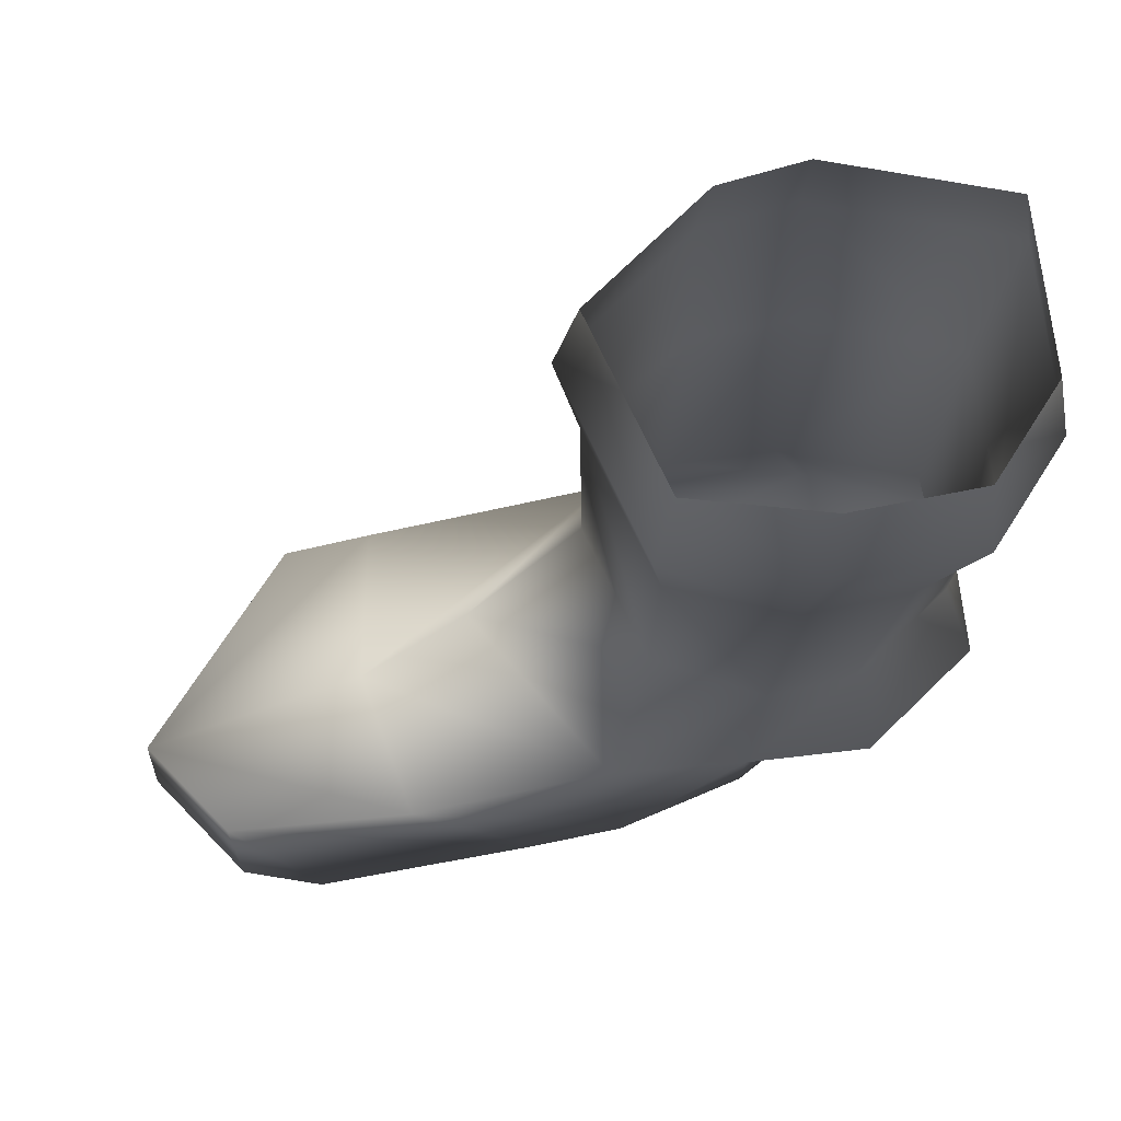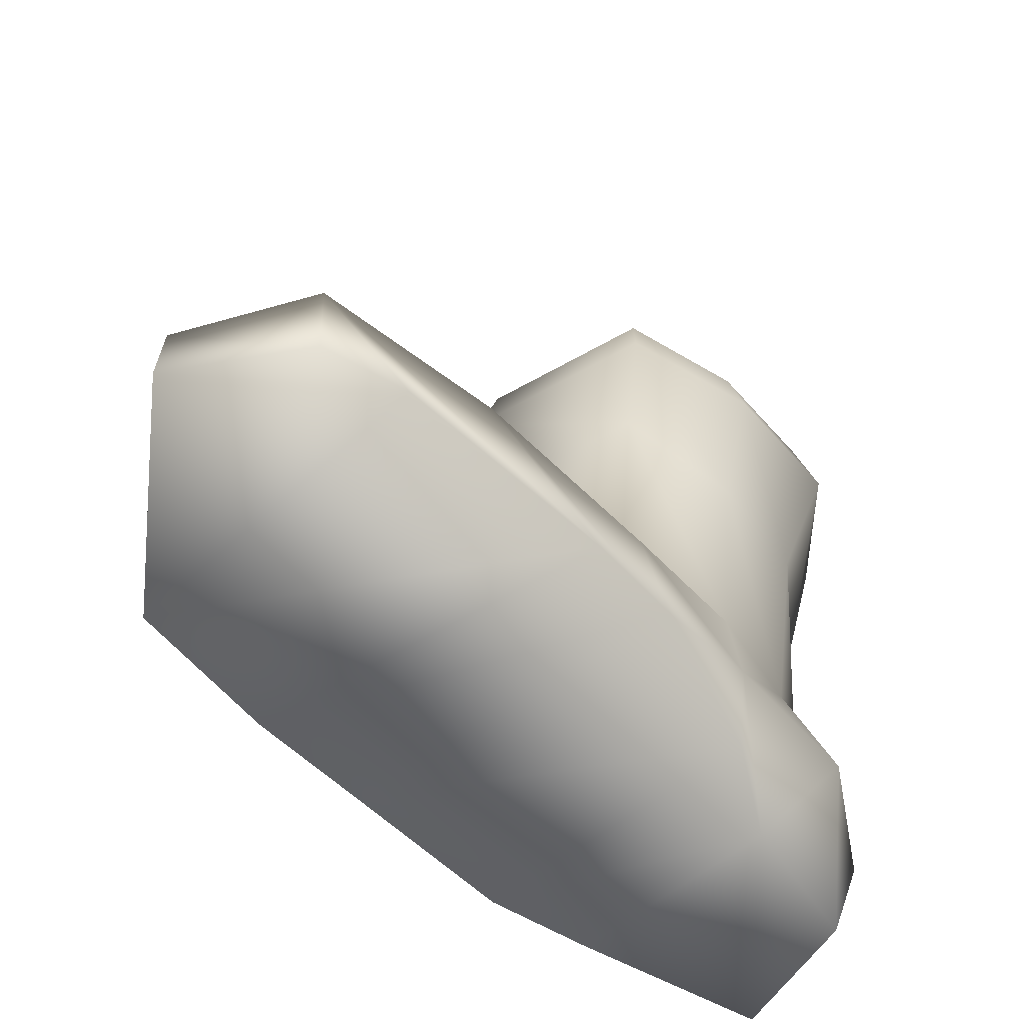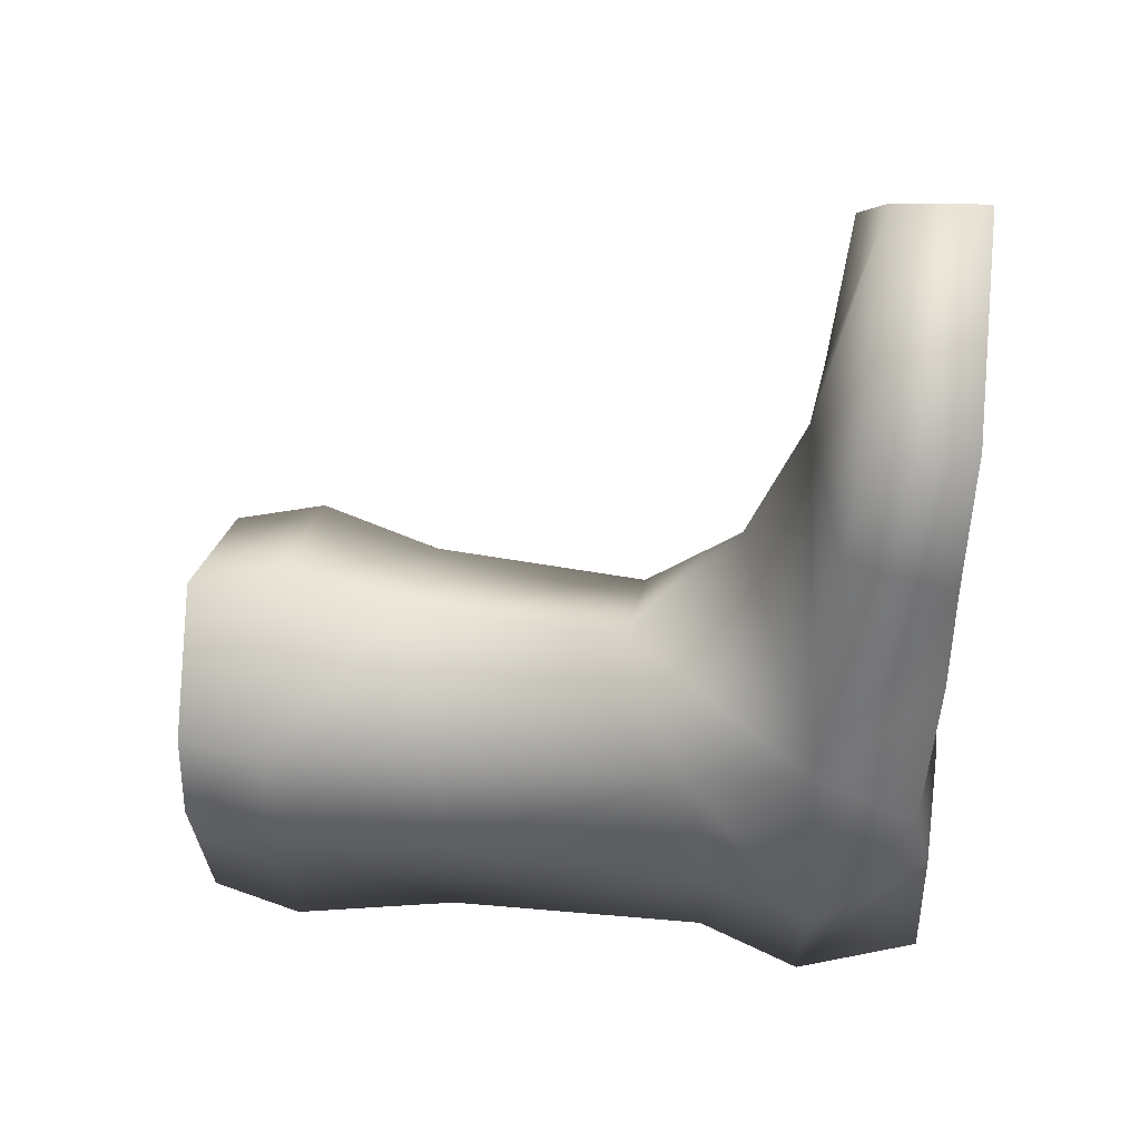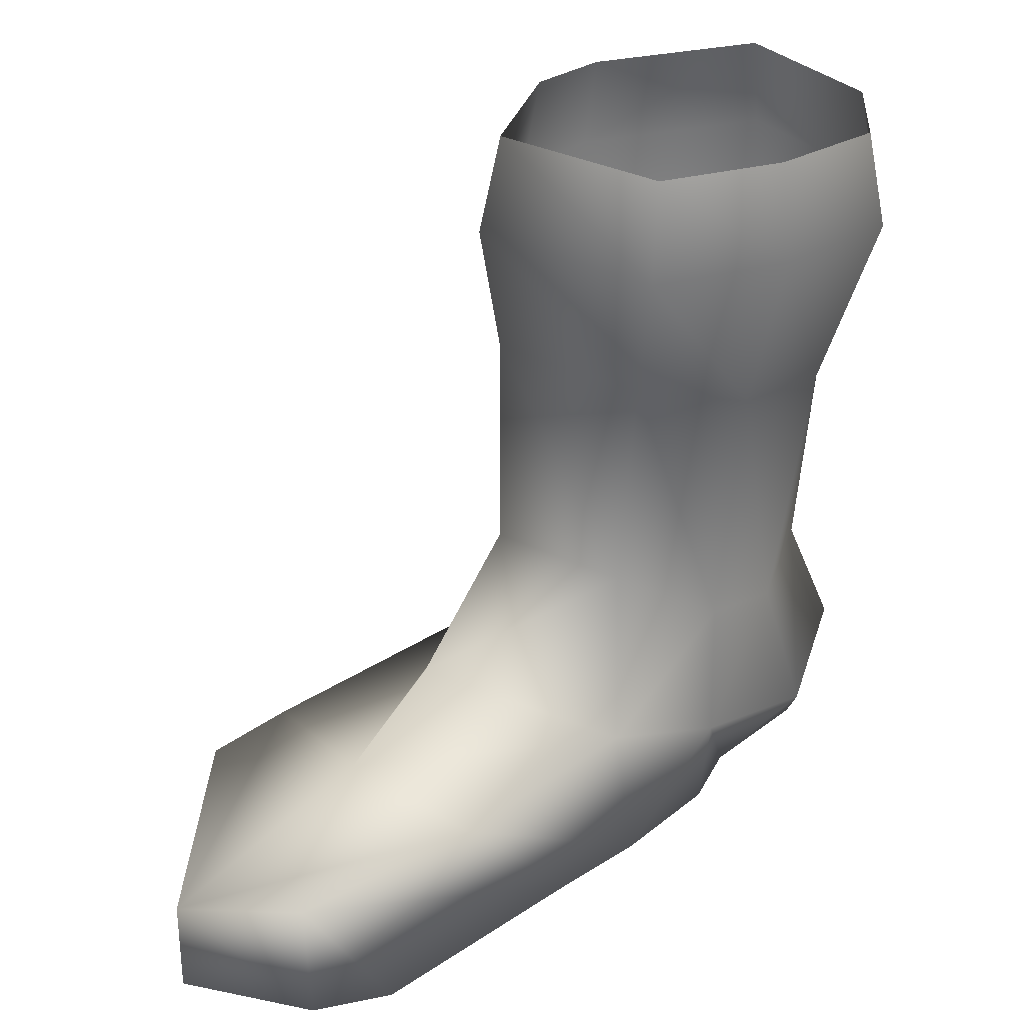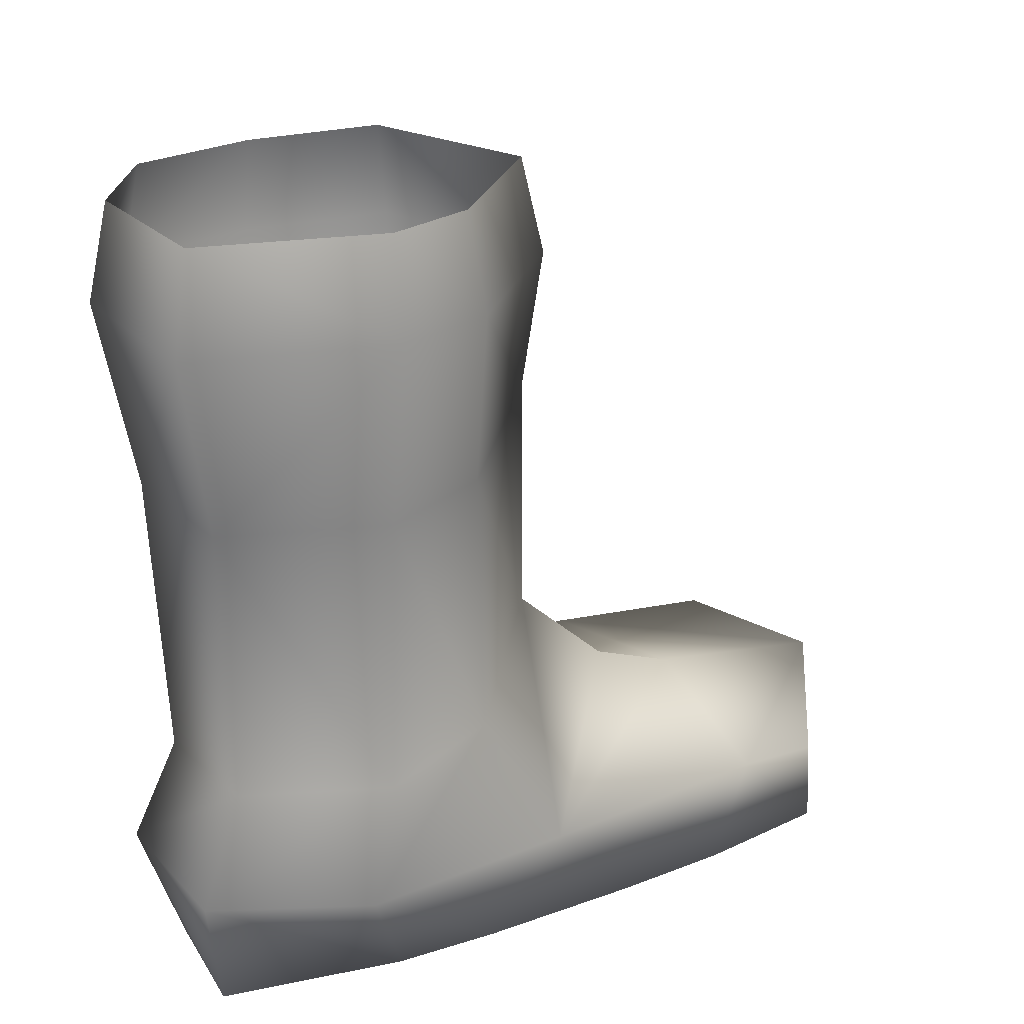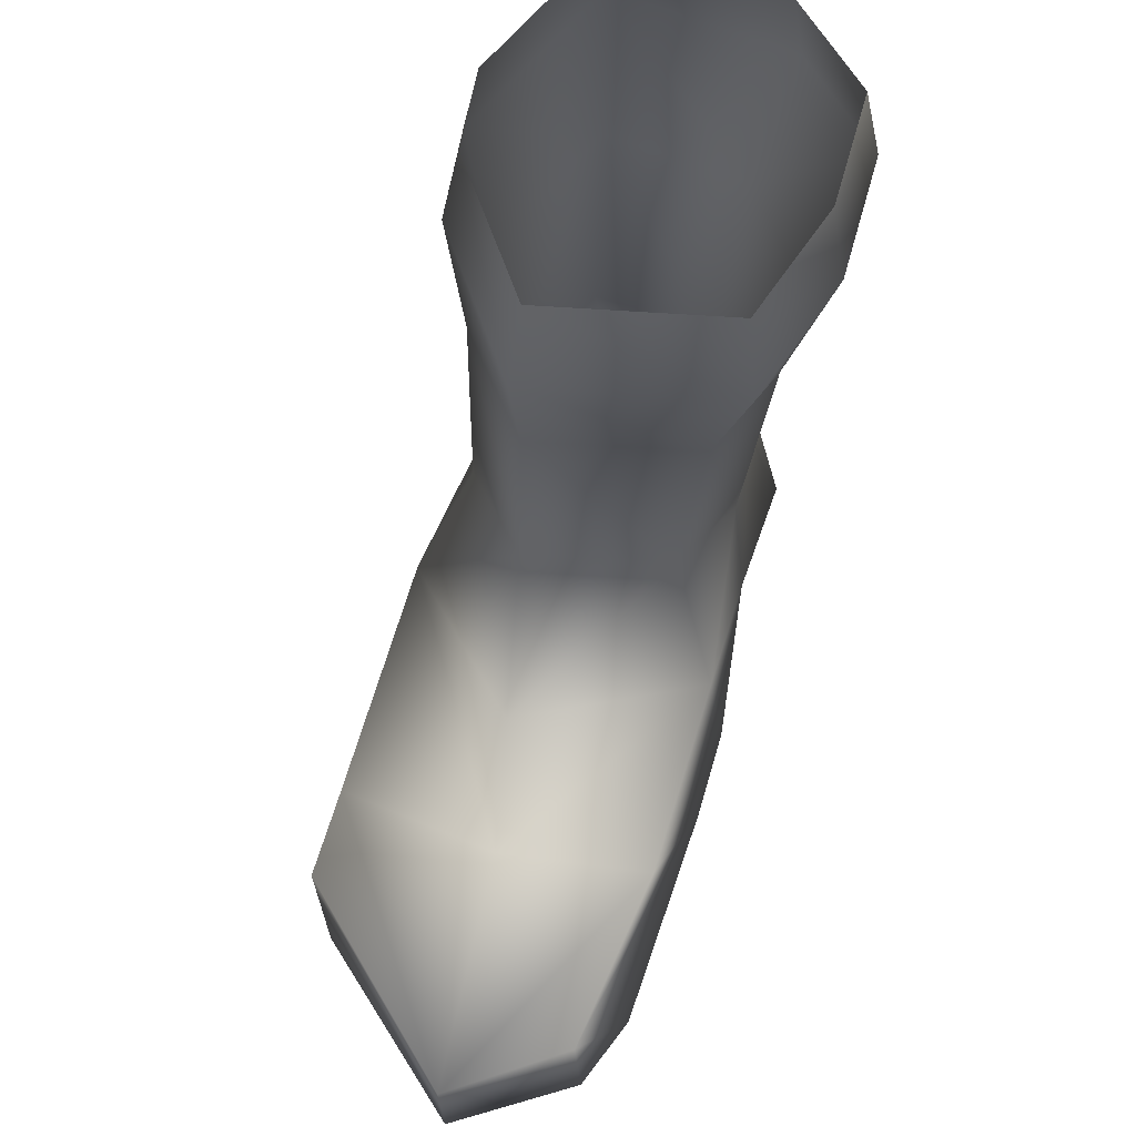
<metadata>
{"format":"obj","ext":"obj","renderer":"f3d","projection":"perspective","resolution":1024,"background":"white","views":[{"elev":66.3,"azim":77.5,"up":"+Y"},{"elev":-62.8,"azim":41.4,"up":"+Y"},{"elev":34.5,"azim":-81.3,"up":"+Z"},{"elev":30.8,"azim":48.4,"up":"+Y"},{"elev":24.5,"azim":-128.9,"up":"+Y"},{"elev":63.0,"azim":15.3,"up":"+Y"}]}
</metadata>
<code>
o Knight.028_proxy741.obj.028
v -0.1021 0.0625 0.08772
v -0.1733 0.07881 0.1299
v -0.232 0.04423 0.06011
v -0.1165 0.04624 0.239
v -0.1626 0.03401 0.2658
v -0.2345 0.03582 0.1961
v -0.1807 -0.003236 -0.06574
v -0.1309 -0.005547 -0.05222
v -0.1027 -0.004389 0.2082
v -0.1141 -0.001954 0.2383
v -0.2209 0.003565 0.03487
v -0.2053 -0.003123 0.001149
v -0.09598 0.007398 0.08357
v -0.1087 -0.00034 0.0296
v -0.1255 -0.005069 -0.001834
v -0.2269 -0.004587 0.2061
v -0.2243 -0.001573 0.1028
v -0.1608 -0.00236 0.2671
v -0.1273 0.04519 -0.06912
v -0.1905 0.04595 -0.07709
v -0.09896 0.03391 -0.0204
v -0.1019 0.04028 0.0312
v -0.2215 0.04134 -0.02177
v -0.1889 0.08778 -0.05903
v -0.181 0.1218 0.08191
v -0.2143 0.08372 -0.006768
v -0.1232 0.1218 0.06877
v -0.2131 0.09427 0.03759
v -0.1092 0.09335 0.02479
v -0.1121 0.08579 -0.01132
v -0.1394 0.08736 -0.05619
v -0.1765 0.3016 0.08488
v -0.08977 0.3002 0.02134
v -0.2158 0.2993 -0.00227
v -0.1058 0.3012 0.07045
v -0.2124 0.3001 0.03217
v -0.1874 0.2999 -0.06676
v -0.1209 0.299 -0.05836
v -0.0894 0.2994 -0.02683
v -0.215 0.1915 -0.004519
v -0.1145 0.2115 0.06961
v -0.2127 0.1972 0.03488
v -0.1882 0.1938 -0.06289
v -0.1302 0.1932 -0.05727
v -0.1787 0.2117 0.08339
v -0.0995 0.1968 0.02307
v -0.1008 0.1926 -0.01908
v -0.2284 -0.002286 0.1486
v -0.09659 0.006312 0.1201
v -0.1049 0.05426 0.1665
v -0.2333 0.04003 0.1606
v -0.1654 0.05641 0.1754
v -0.1792 0.2638 0.09348
v -0.08281 0.2626 0.02287
v -0.2229 0.2618 -0.003371
v -0.1006 0.2635 0.07744
v -0.2191 0.2625 0.0349
v -0.1913 0.2623 -0.07504
v -0.1174 0.2616 -0.0657
v -0.08239 0.2619 -0.03067
f 49 50 4 9
f 23 12 11 3
f 48 51 3 17
f 6 16 18 5
f 5 18 10 4
f 18 16 9 10
f 49 9 16 48
f 17 11 14 13
f 21 15 8 19
f 15 14 11 12
f 7 8 15 12
f 22 14 15 21
f 19 8 7 20
f 9 4 10
f 5 4 50 52
f 43 44 31 24
f 13 14 22 1
f 37 58 55 34
f 45 53 57 42
f 34 55 57 36
f 53 45 41 56
f 36 57 53 32
f 40 42 57 55
f 11 17 3
f 20 7 12 23
f 3 51 52 2
f 52 50 1 2
f 2 1 27 25
f 1 22 29 27
f 22 21 30 29
f 21 19 31 30
f 19 20 24 31
f 20 23 26 24
f 23 3 28 26
f 3 2 25 28
f 26 40 43 24
f 28 42 40 26
f 27 41 45 25
f 25 45 42 28
f 29 46 41 27
f 31 44 47 30
f 30 47 46 29
f 35 56 54 33
f 51 6 5 52
f 13 49 48 17
f 16 6 51 48
f 13 1 50 49
f 58 59 44 43
f 47 60 54 46
f 44 59 60 47
f 46 54 56 41
f 32 53 56 35
f 33 54 60 39
f 39 60 59 38
f 38 59 58 37
f 43 40 55 58

</code>
